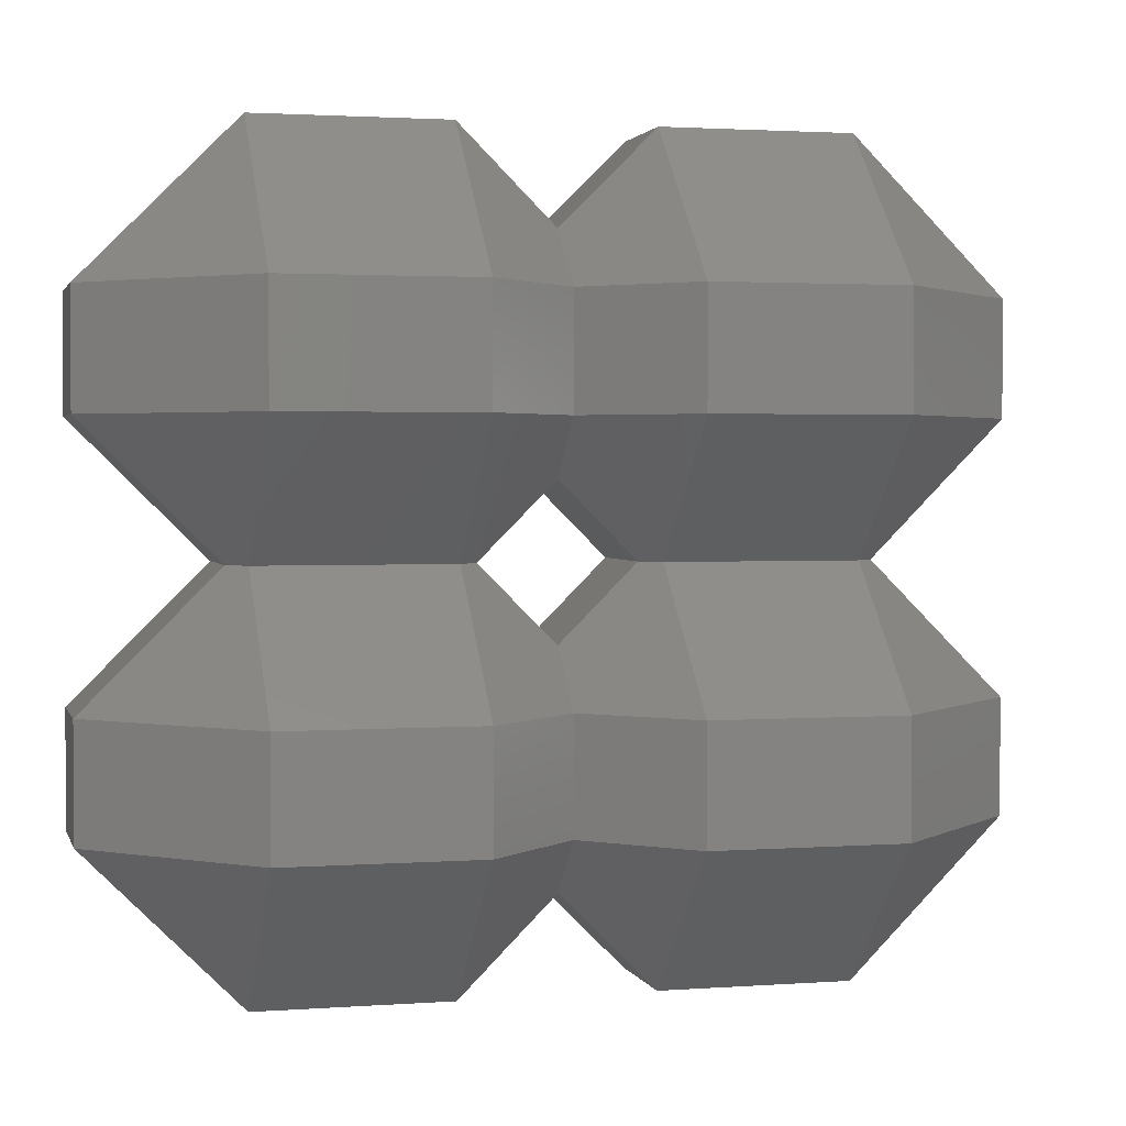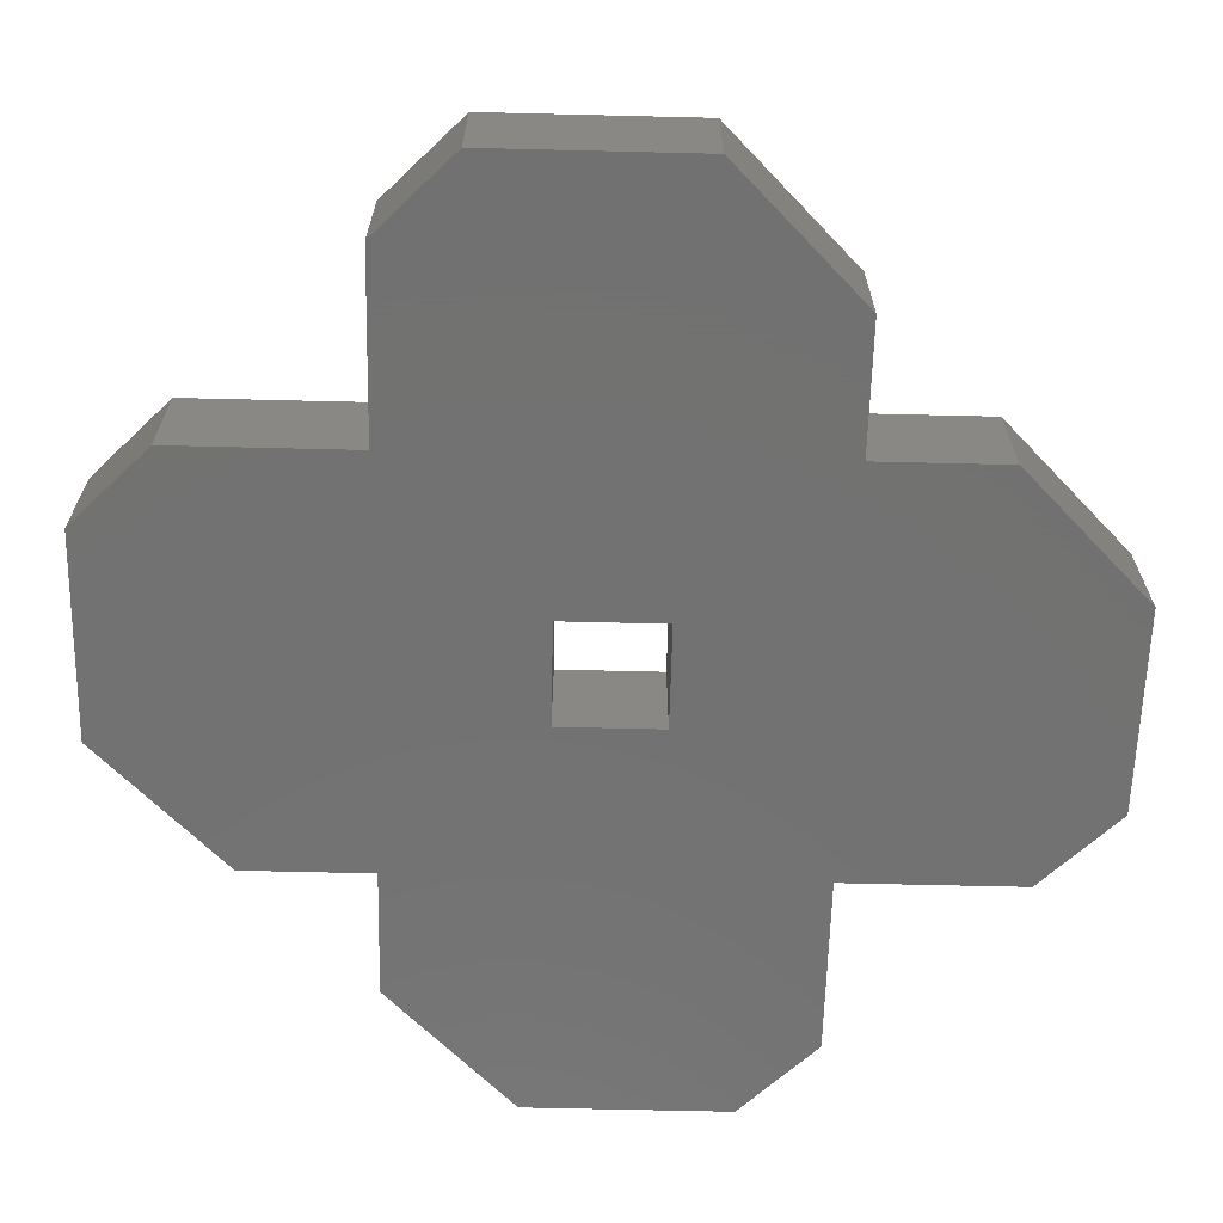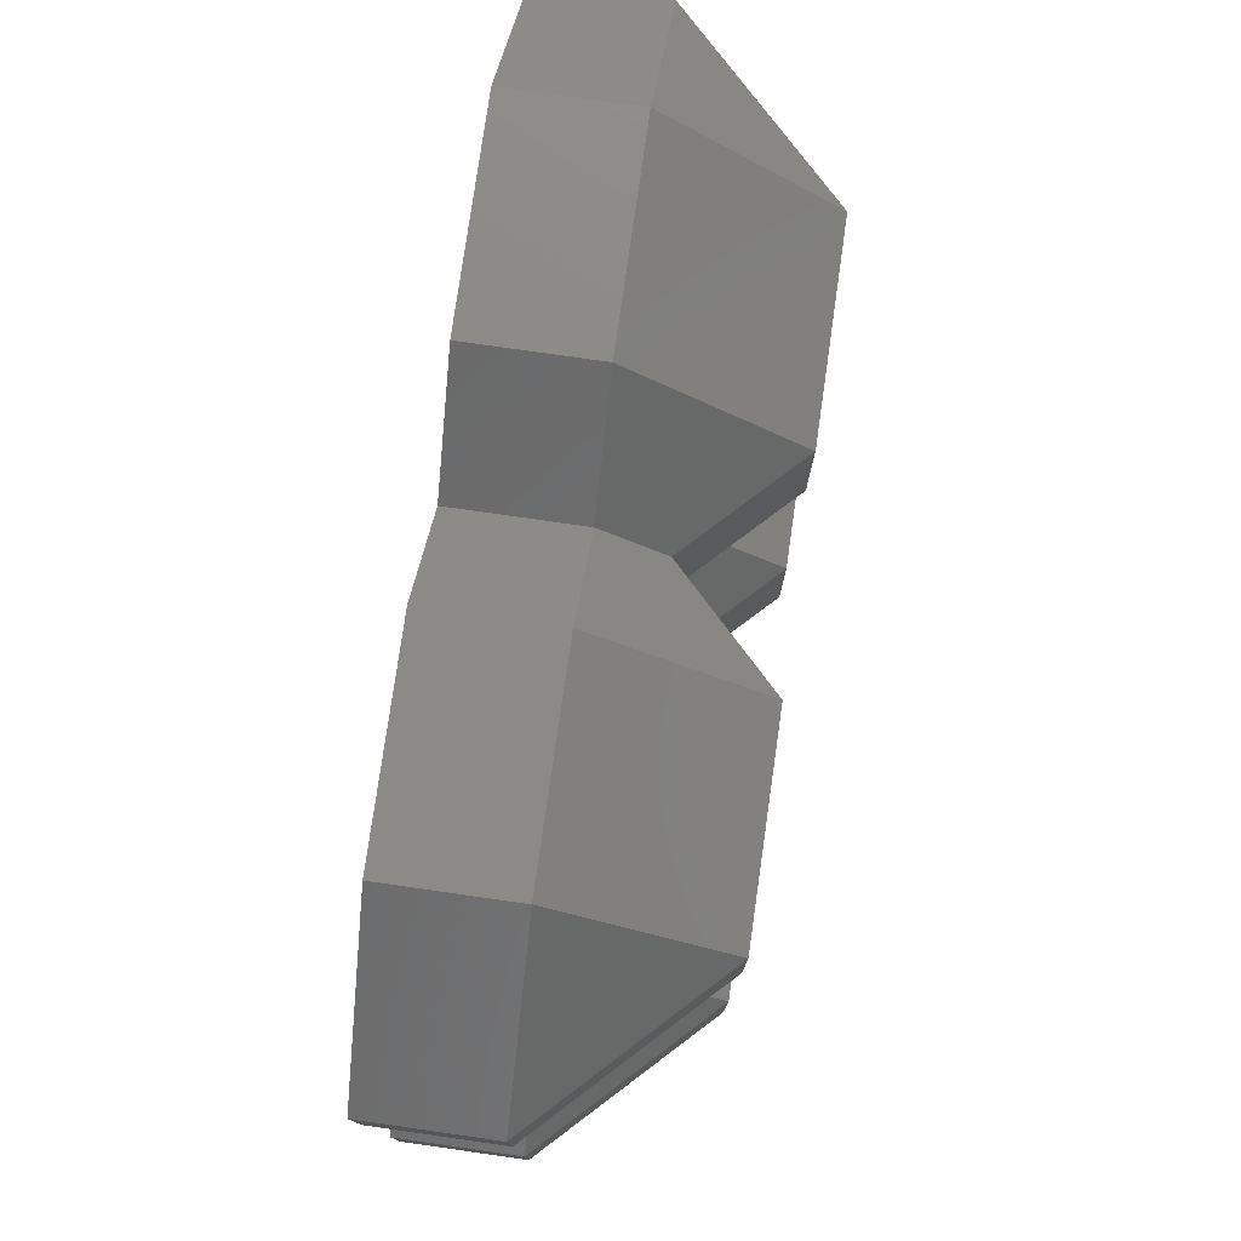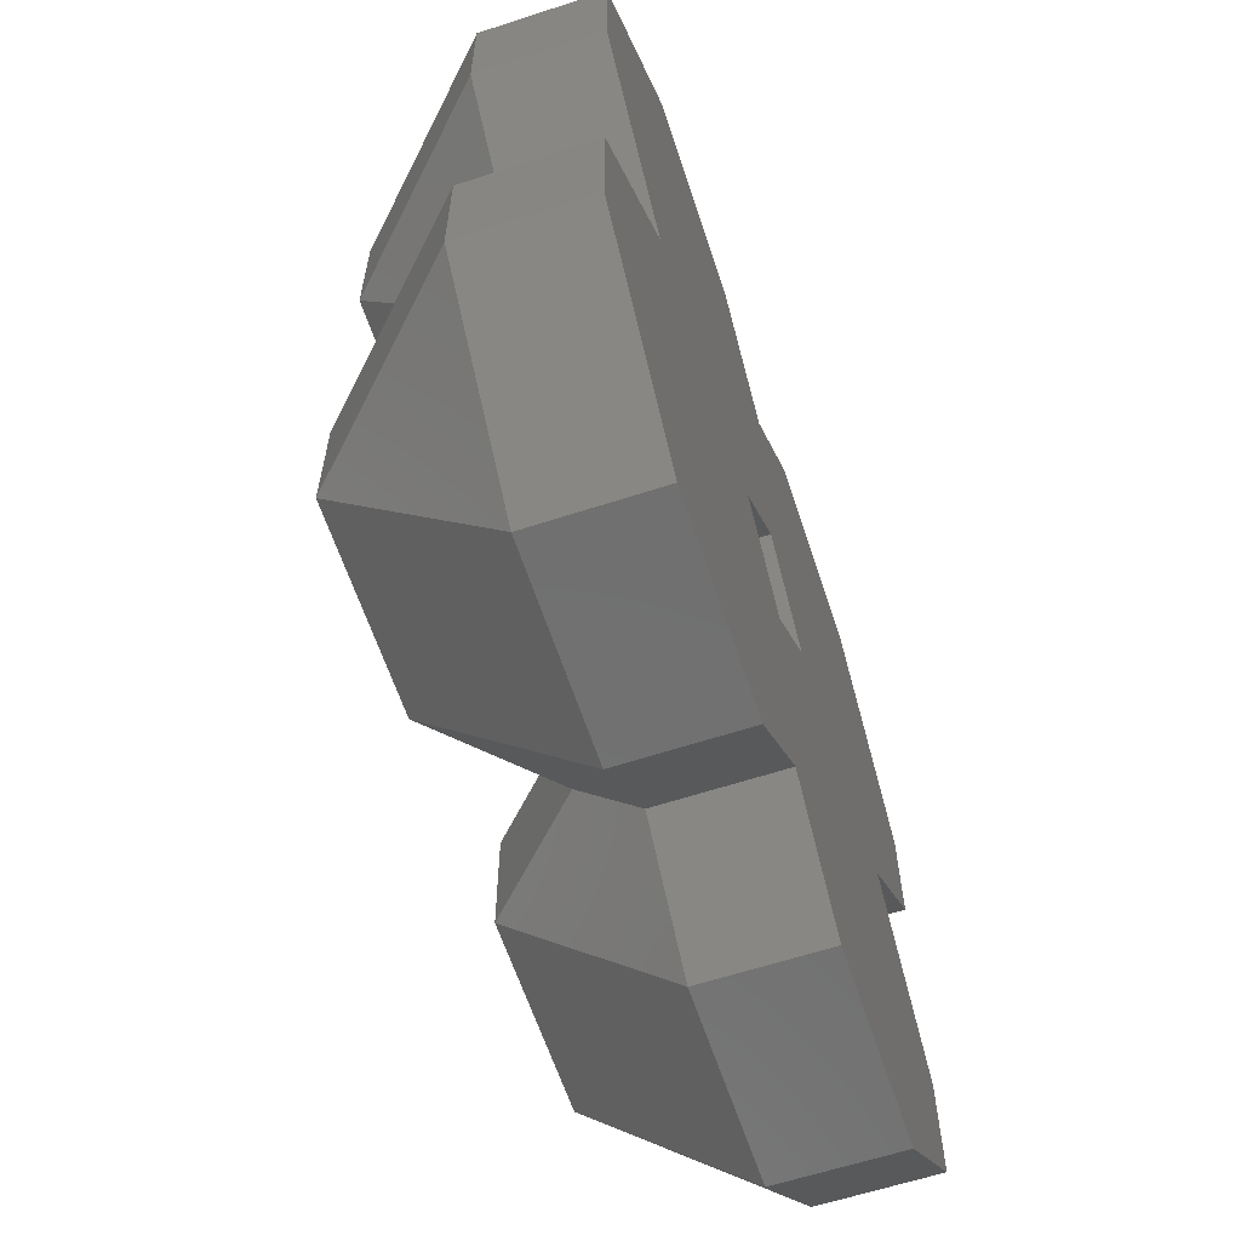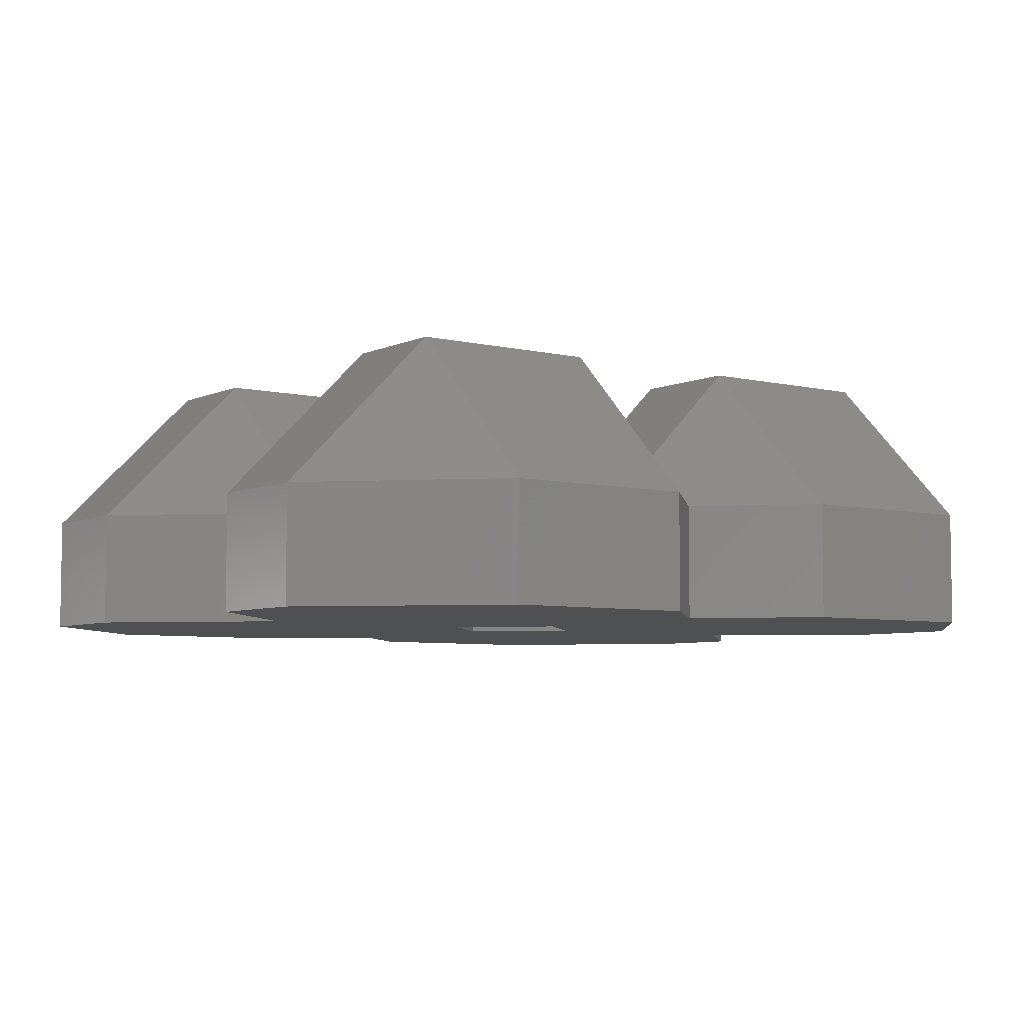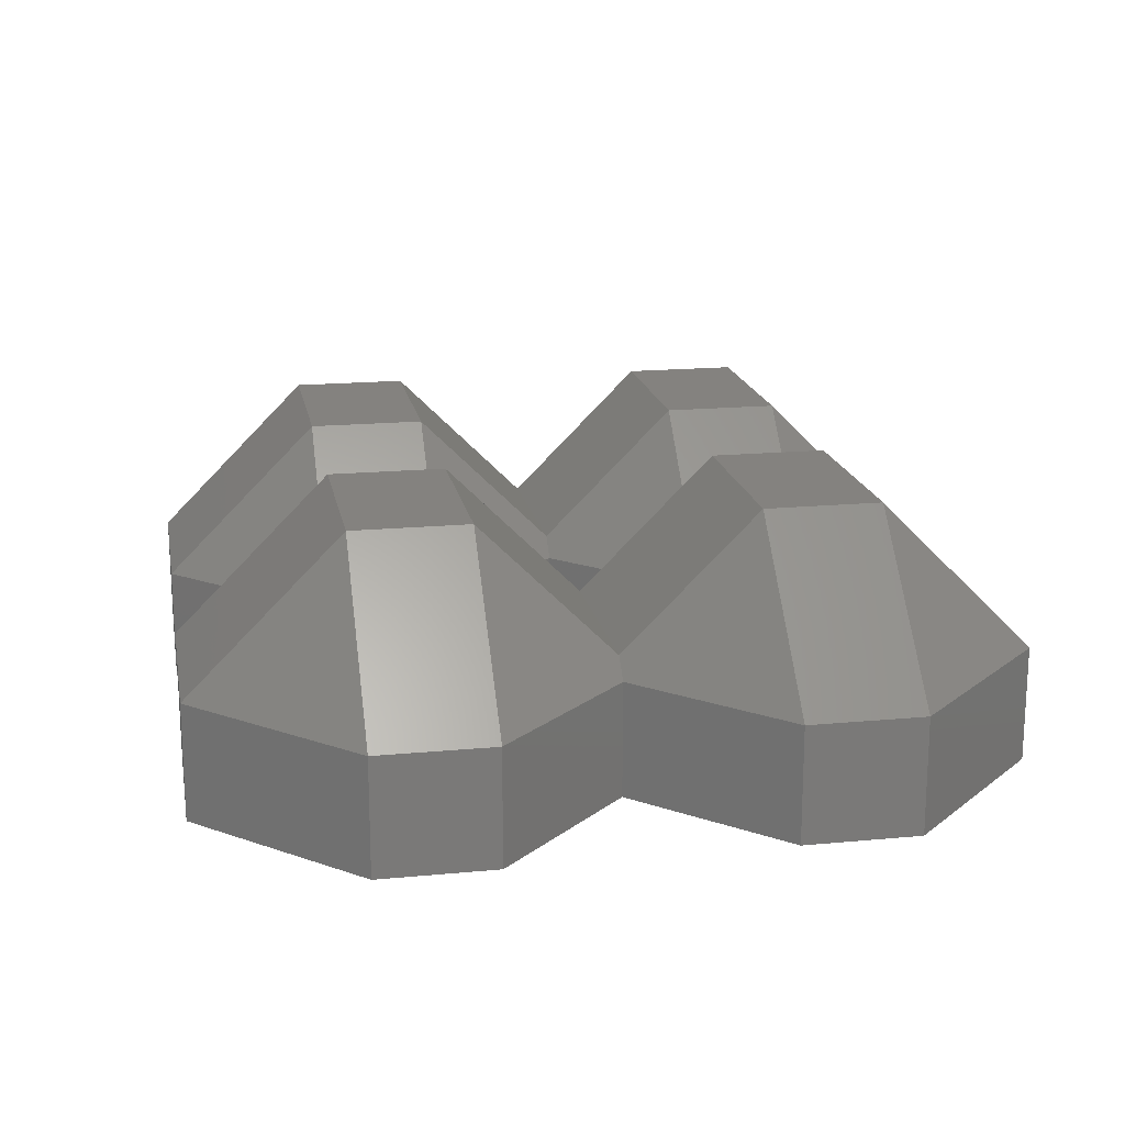
<metadata>
{"format":"stl","ext":"stl","renderer":"f3d","projection":"perspective","resolution":1024,"background":"white","views":[{"elev":2.1,"azim":-14.3,"up":"+Y"},{"elev":-64.0,"azim":133.6,"up":"+Z"},{"elev":77.8,"azim":-81.9,"up":"+Y"},{"elev":-62.1,"azim":108.3,"up":"+Y"},{"elev":-5.8,"azim":143.7,"up":"+Z"},{"elev":17.7,"azim":79.5,"up":"+Z"}]}
</metadata>
<code>
# stl→obj: 72 verts, 144 faces
v -1.25 -3.25 1.75
v 0 -4 -0.25
v 0 -3.25 0.5
v -1.25 -5.25 -0.25
v -5.75 -1.75 -0.25
v -3.75 0 0
v -4 0 -0.25
v -3.75 -1.75 1.75
v -3.75 -5.25 -1.75
v -3.75 -5.25 -0.25
v -1.25 -5.25 -1.75
v -3.75 -3.25 1.75
v -5.75 -3.25 -0.25
v -1.25 0 0
v -1.25 -1.75 1.75
v -5.75 -1.75 -1.75
v -4 0 -1.75
v 0 -1 -0.25
v -1 0 -1.75
v -1 0 -0.25
v 0 -1 -1.75
v 0 -1.75 0.5
v -5.75 -3.25 -1.75
v 0 -4 -1.75
v 5.75 -3.25 -1.75
v 4 0 -1.75
v 5.75 -1.75 -1.75
v 3.75 -5.25 -1.75
v 5.75 3.25 -1.75
v 5.75 1.75 -1.75
v 3.75 5.25 -1.75
v 1.25 -5.25 -1.75
v 0 4 -1.75
v 1 0 -1.75
v -5.75 3.25 -1.75
v -5.75 1.75 -1.75
v -3.75 5.25 -1.75
v 0 1 -1.75
v 1.25 5.25 -1.75
v -1.25 5.25 -1.75
v 3.75 -3.25 1.75
v 3.75 -5.25 -0.25
v 5.75 -3.25 -0.25
v 1.25 0 0
v 1 0 -0.25
v 1.25 -1.75 1.75
v 1.25 -5.25 -0.25
v 1.25 -3.25 1.75
v 3.75 0 0
v 3.75 -1.75 1.75
v 5.75 -1.75 -0.25
v 4 0 -0.25
v -3.75 3.25 1.75
v -1.25 1.75 1.75
v -1.25 3.25 1.75
v -3.75 1.75 1.75
v -5.75 1.75 -0.25
v -3.75 5.25 -0.25
v -5.75 3.25 -0.25
v -1.25 5.25 -0.25
v 0 4 -0.25
v 0 3.25 0.5
v 0 1 -0.25
v 0 1.75 0.5
v 1.25 3.25 1.75
v 3.75 1.75 1.75
v 3.75 3.25 1.75
v 1.25 1.75 1.75
v 1.25 5.25 -0.25
v 3.75 5.25 -0.25
v 5.75 3.25 -0.25
v 5.75 1.75 -0.25
f 1 2 3
f 2 1 4
f 5 6 7
f 6 5 8
f 9 4 10
f 4 9 11
f 12 13 10
f 10 1 12
f 1 10 4
f 14 8 15
f 8 14 6
f 16 7 17
f 7 16 5
f 18 19 20
f 19 18 21
f 8 1 15
f 1 8 12
f 14 18 20
f 22 14 15
f 14 22 18
f 23 5 16
f 5 23 13
f 4 24 2
f 24 4 11
f 1 22 15
f 22 1 3
f 25 26 27
f 26 25 28
f 26 29 30
f 26 31 29
f 24 26 28
f 24 28 32
f 33 26 34
f 26 33 31
f 26 24 34
f 24 21 34
f 24 19 21
f 9 24 11
f 35 17 36
f 17 35 37
f 33 34 38
f 31 33 39
f 19 33 38
f 17 33 19
f 24 17 19
f 24 9 17
f 37 33 17
f 33 37 40
f 23 17 9
f 17 23 16
f 9 13 23
f 13 9 10
f 13 8 5
f 8 13 12
f 41 42 43
f 18 44 45
f 22 44 18
f 44 22 46
f 32 42 47
f 42 32 28
f 32 2 24
f 2 32 47
f 47 41 48
f 41 47 42
f 49 46 50
f 46 49 44
f 46 41 50
f 41 46 48
f 51 26 52
f 26 51 27
f 43 27 51
f 27 43 25
f 3 46 22
f 46 3 48
f 42 25 43
f 25 42 28
f 21 45 34
f 45 21 18
f 2 48 3
f 48 2 47
f 51 49 50
f 49 51 52
f 41 51 50
f 51 41 43
f 53 54 55
f 54 53 56
f 17 57 36
f 57 17 7
f 6 57 7
f 57 6 56
f 35 58 37
f 58 35 59
f 57 53 59
f 53 57 56
f 40 58 60
f 58 40 37
f 6 54 56
f 54 6 14
f 55 61 60
f 61 55 62
f 20 38 63
f 38 20 19
f 58 59 53
f 36 59 35
f 59 36 57
f 61 40 60
f 40 61 33
f 60 53 55
f 53 60 58
f 54 62 55
f 62 54 64
f 14 64 54
f 64 14 63
f 63 14 20
f 65 66 67
f 66 65 68
f 34 63 38
f 63 34 45
f 44 64 63
f 44 63 45
f 64 44 68
f 33 69 39
f 69 33 61
f 64 65 62
f 65 64 68
f 31 69 70
f 69 31 39
f 44 66 68
f 66 44 49
f 70 67 71
f 52 30 72
f 30 52 26
f 62 69 61
f 69 62 65
f 71 31 70
f 31 71 29
f 70 65 67
f 65 70 69
f 72 29 71
f 29 72 30
f 66 71 67
f 71 66 72
f 49 72 66
f 72 49 52

</code>
